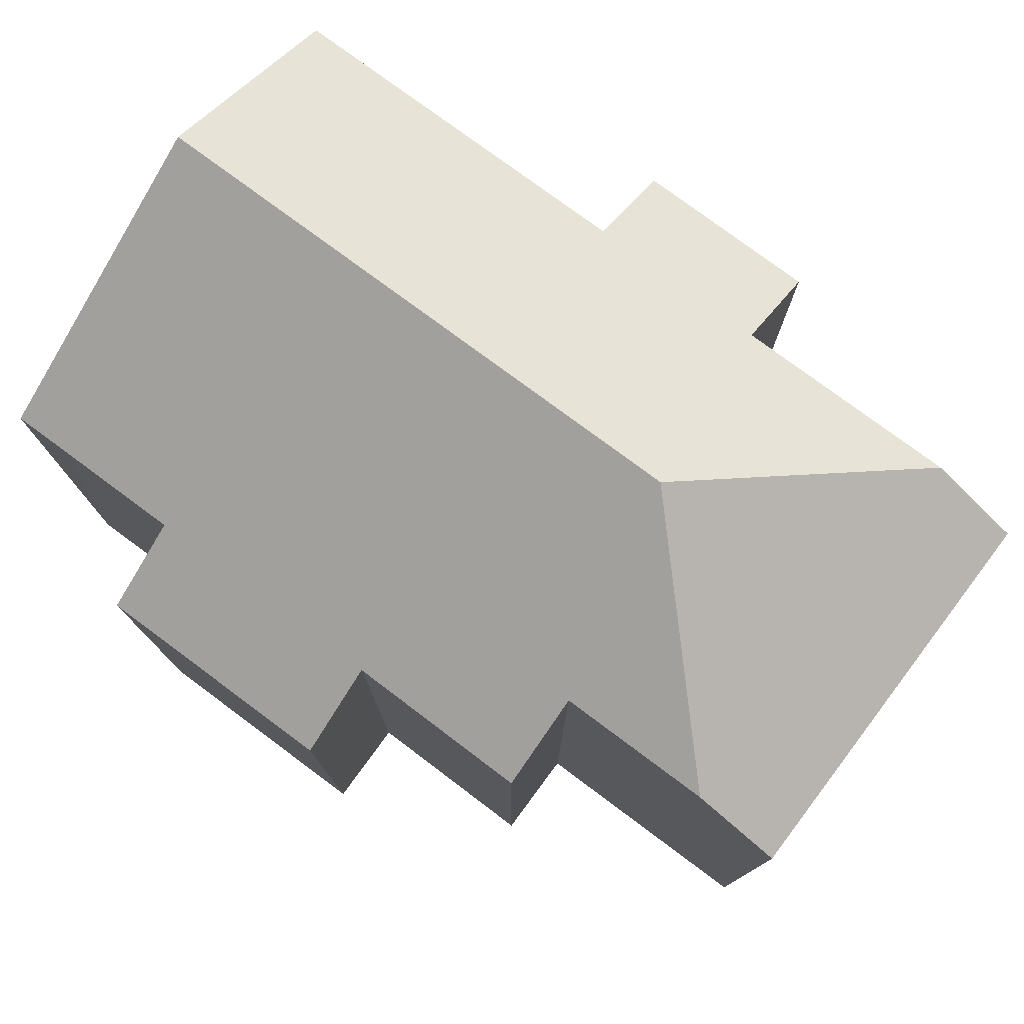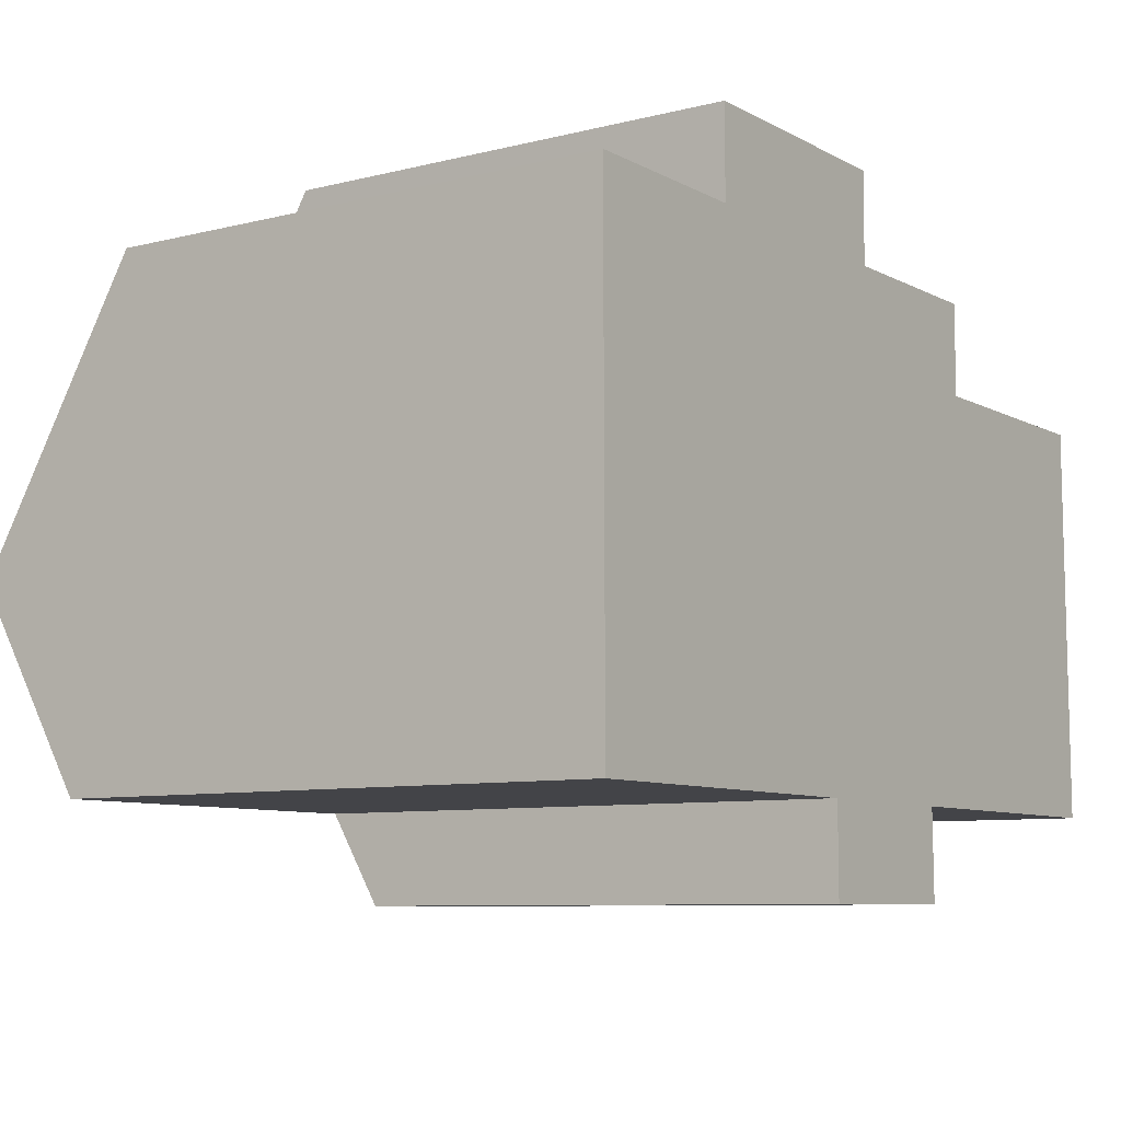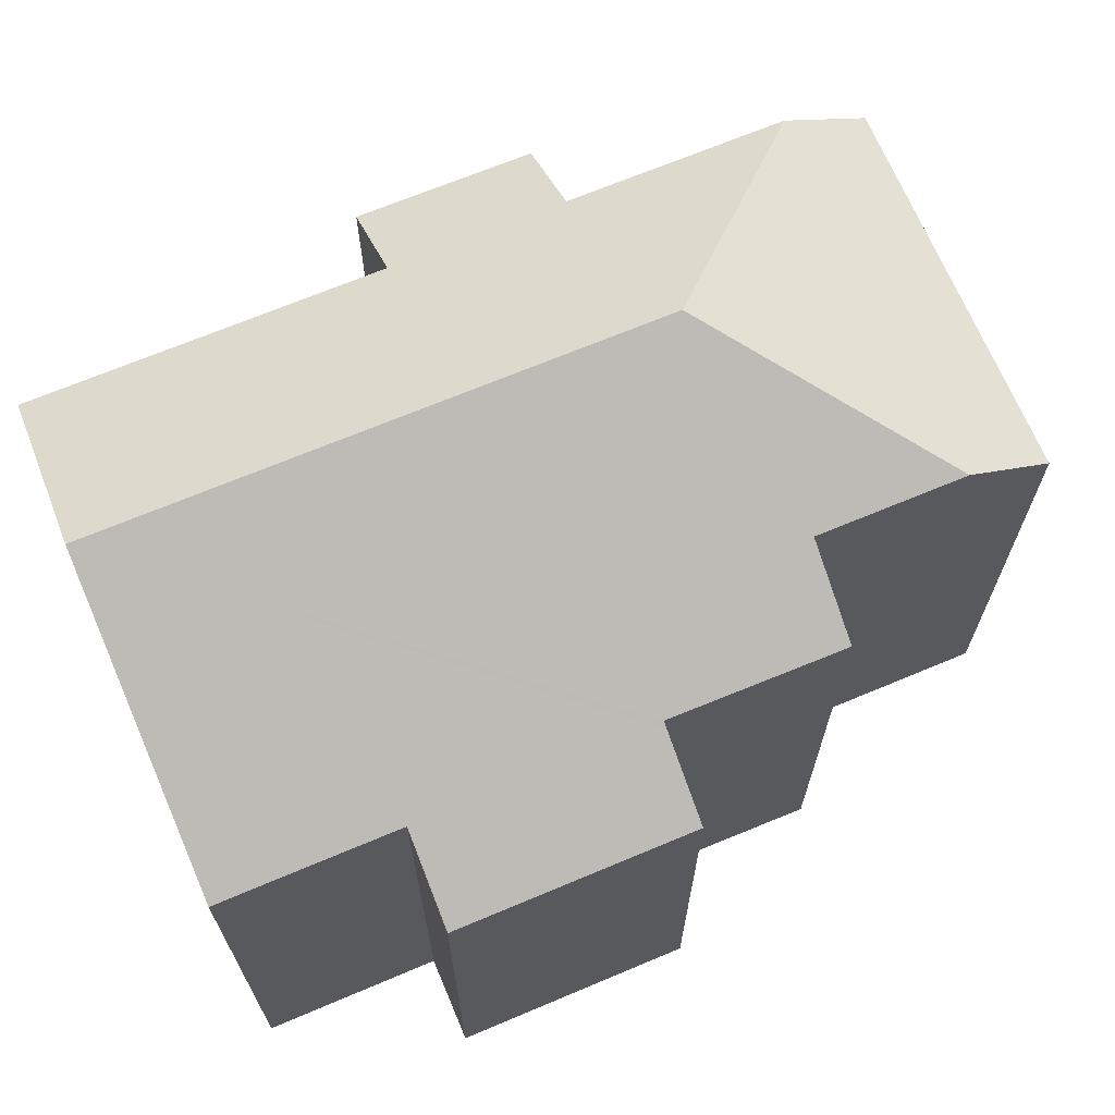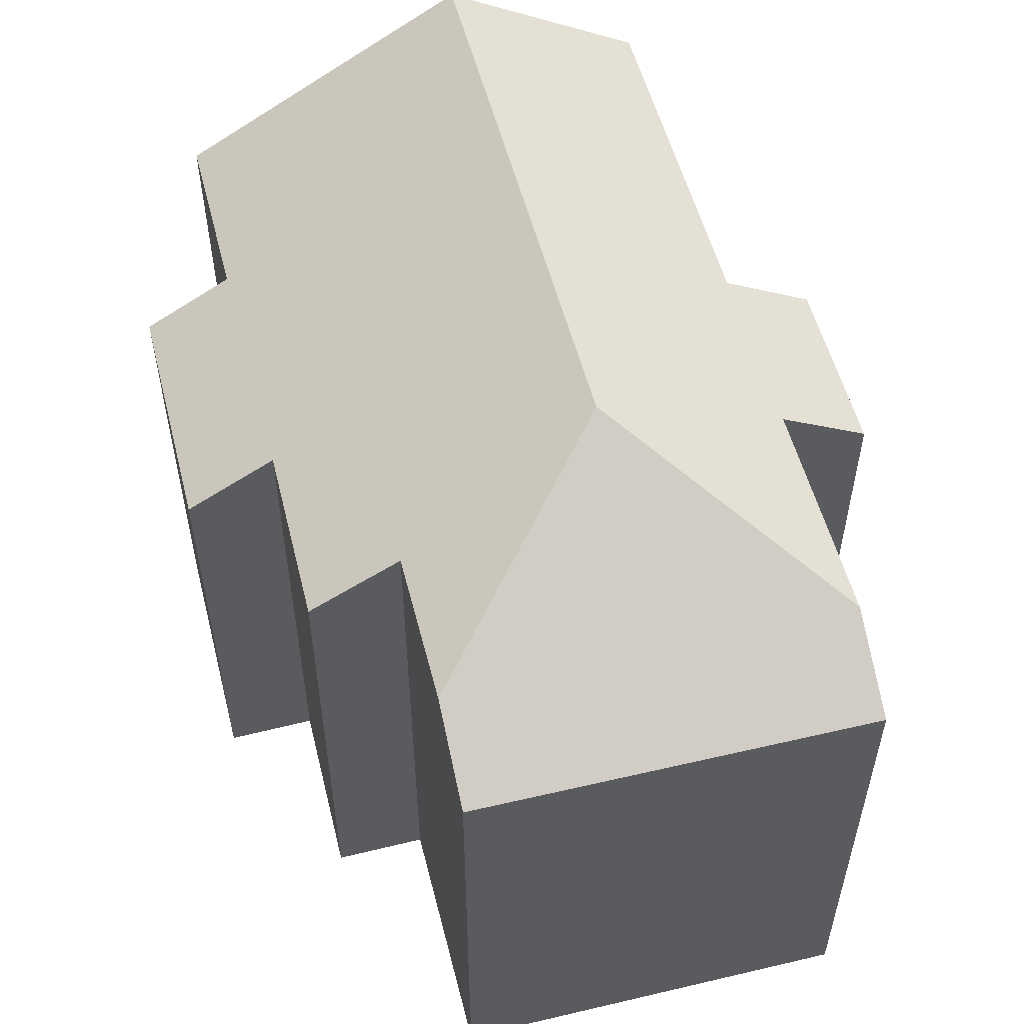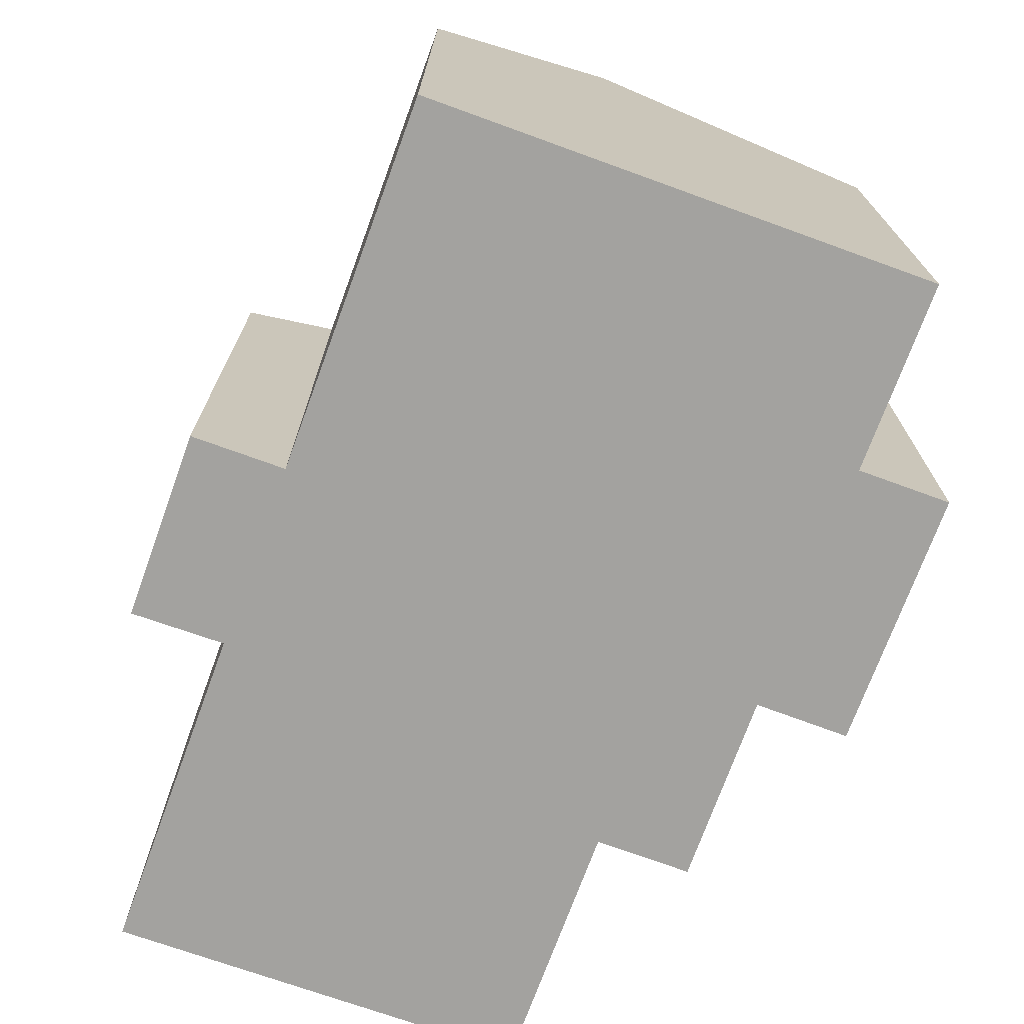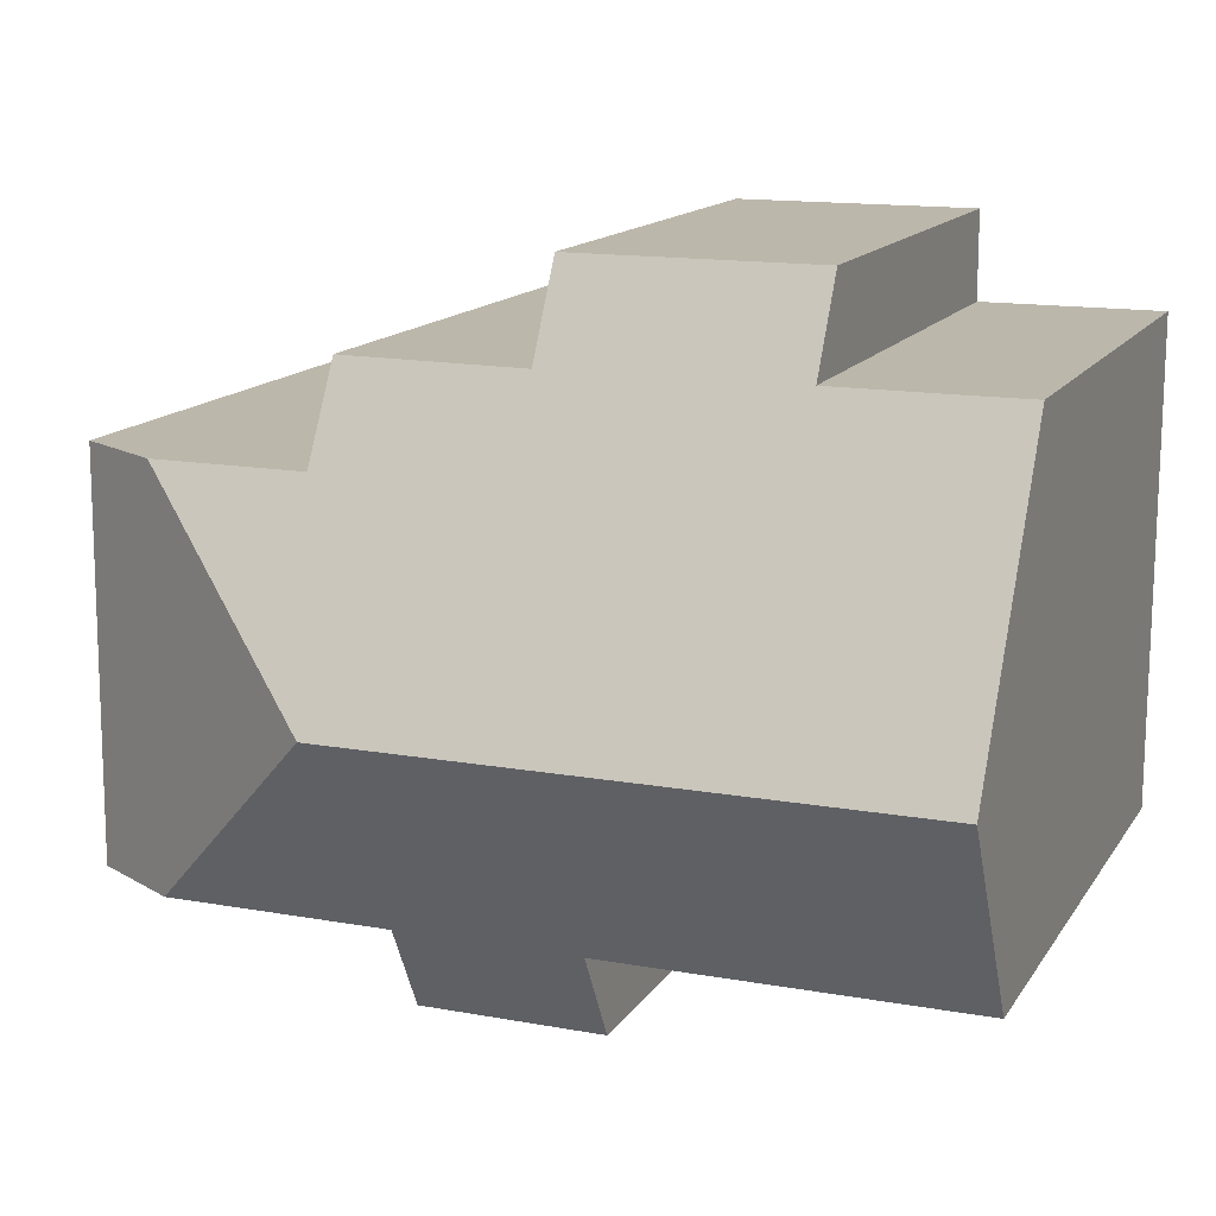
<metadata>
{"format":"obj","ext":"obj","renderer":"f3d","projection":"perspective","resolution":1024,"background":"white","views":[{"elev":77.8,"azim":36.6,"up":"+Y"},{"elev":-8.1,"azim":-55.0,"up":"+Z"},{"elev":68.0,"azim":-22.9,"up":"+Y"},{"elev":54.9,"azim":75.6,"up":"+Y"},{"elev":-72.6,"azim":-110.1,"up":"+Y"},{"elev":14.3,"azim":-158.4,"up":"+Z"}]}
</metadata>
<code>
v  12.53 9.263 -8.028
v  13.98 8.418 -1.498
v  14.04 8.396 -8.03
v  9.256 11.15 -4.758
v  12.51 9.268 -1.5
v  5.907 8.41 -9.503
v  8.852 9.265 -8.023
v  8.872 8.417 -9.493
v  5.904 9.268 -8.015
v  0.013 11.15 -4.752
v  0.021 9.273 -8.004
v  7.007 7.568 1.451
v  2.996 8.352 0.094
v  2.997 7.569 1.451
v  2.996 8.409 -0.005
v  0.979 8.409 -0.004
v  0 8.407 5.148e-16
v  6.996 8.352 0.091
v  6.995 8.421 -0.028
v  9.991 8.407 -0.005
v  9.99 9.271 -1.503
v  6.995 1.715e-18 -0.028
v  7.007 -8.885e-17 1.451
v  6.996 -5.572e-18 0.091
v  9.99 9.203e-17 -1.503
v  9.991 3.062e-19 -0.005
v  13.98 9.173e-17 -1.498
v  14.04 4.917e-16 -8.03
v  8.852 4.913e-16 -8.023
v  8.872 5.813e-16 -9.493
v  12.51 9.185e-17 -1.5
v  0 0 0
v  2.996 3.062e-19 -0.005
v  0.979 2.449e-19 -0.004
v  2.997 -8.885e-17 1.451
v  12.53 4.916e-16 -8.028
v  5.907 5.819e-16 -9.503
v  0.021 4.901e-16 -8.004
v  5.904 4.908e-16 -8.015
v  0.013 2.91e-16 -4.752
v  2.996 -5.756e-18 0.094
g defaultobject
f 1 2 3
f 2 1 4
f 2 4 5
f 6 7 8
f 7 6 4
f 4 6 9
f 4 9 10
f 10 9 11
f 4 1 7
f 12 13 14
f 13 12 15
f 16 10 17
f 10 16 15
f 10 15 12
f 10 12 18
f 10 18 19
f 10 19 4
f 4 19 20
f 4 20 21
f 4 21 5
f 18 22 19
f 22 18 12
f 22 12 23
f 22 23 24
f 20 25 21
f 25 20 26
f 27 3 2
f 3 27 28
f 29 8 7
f 8 29 30
f 22 20 19
f 20 22 26
f 25 5 21
f 5 25 2
f 2 25 27
f 27 25 31
f 32 16 17
f 16 32 15
f 15 32 33
f 33 32 34
f 35 12 14
f 12 35 23
f 3 7 1
f 7 3 28
f 7 28 29
f 29 28 36
f 30 6 8
f 6 30 37
f 9 38 11
f 38 9 39
f 6 39 9
f 39 6 37
f 11 17 10
f 17 11 38
f 17 38 32
f 32 38 40
f 33 13 15
f 13 33 14
f 14 33 35
f 35 33 41
f 41 23 35
f 23 41 33
f 40 34 32
f 34 40 33
f 33 40 38
f 33 38 39
f 33 39 23
f 23 39 24
f 24 39 22
f 22 39 26
f 26 39 37
f 26 37 29
f 29 37 30
f 26 29 25
f 29 31 25
f 31 29 36
f 31 36 27
f 27 36 28

</code>
